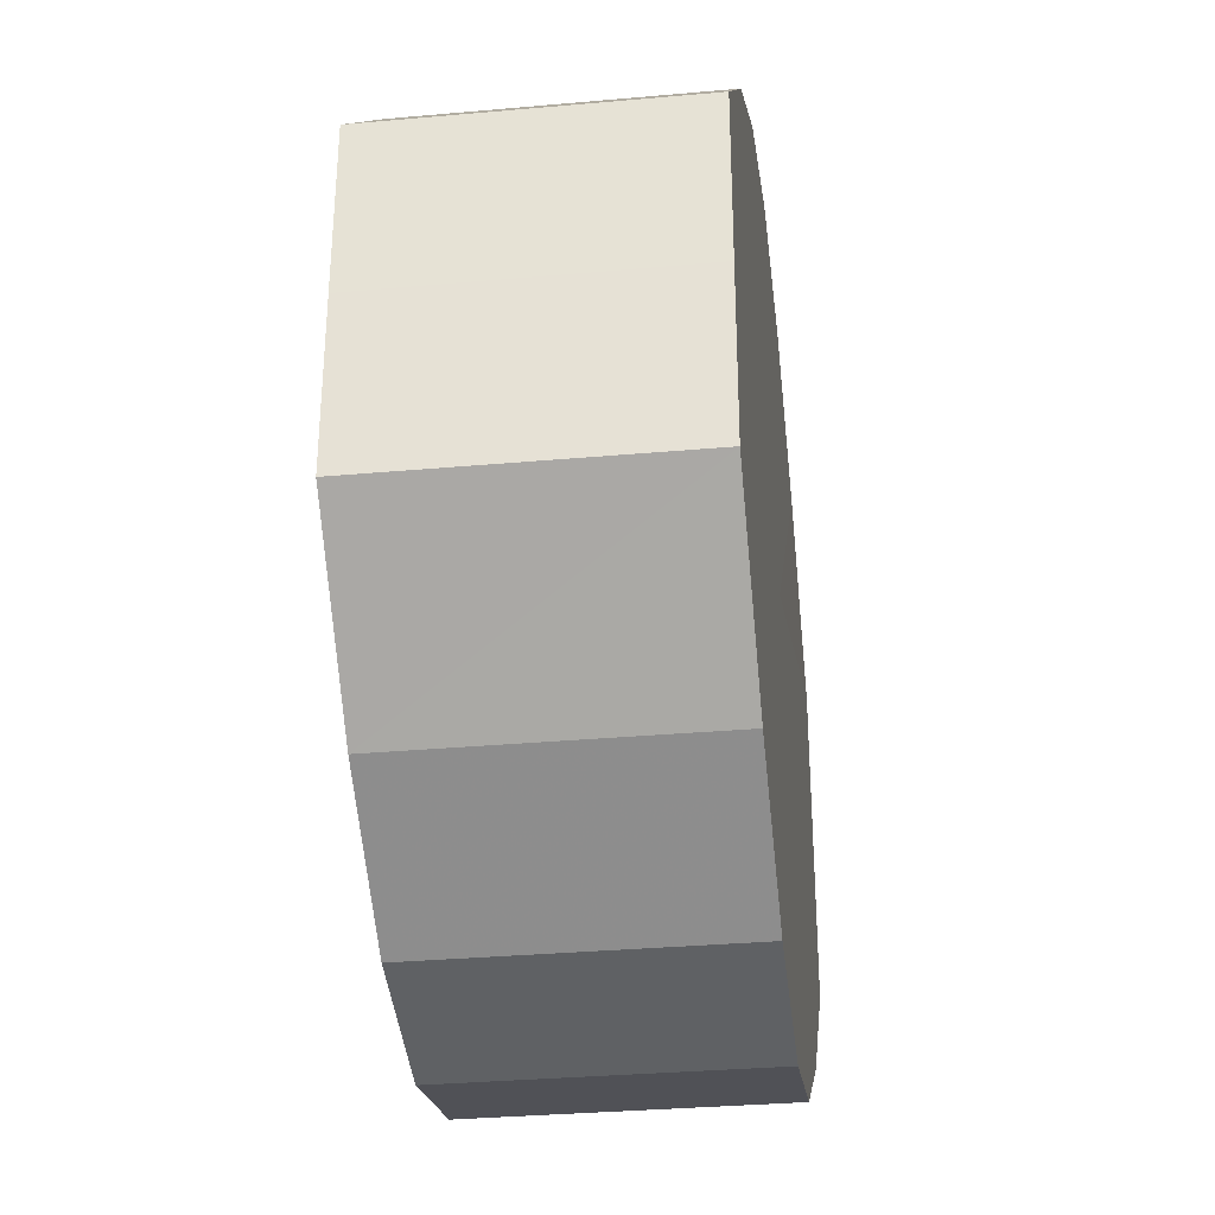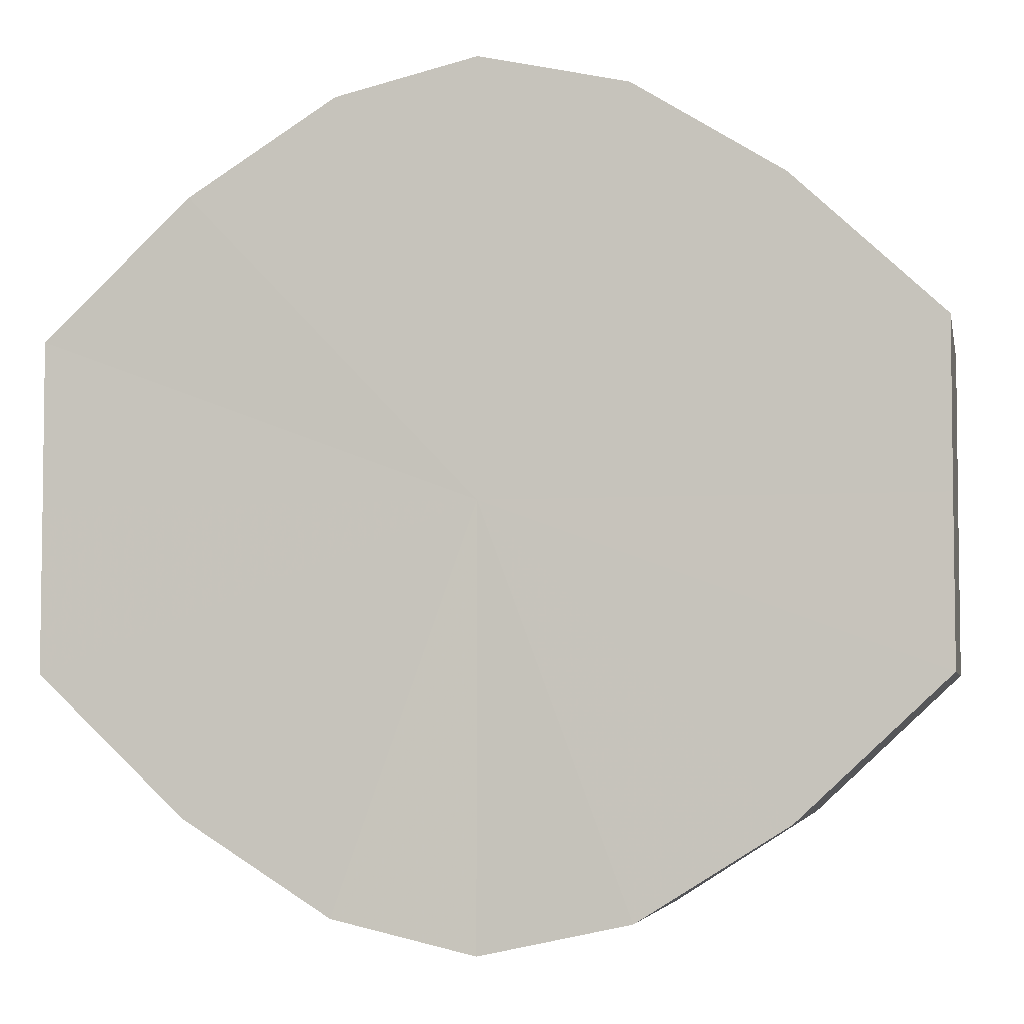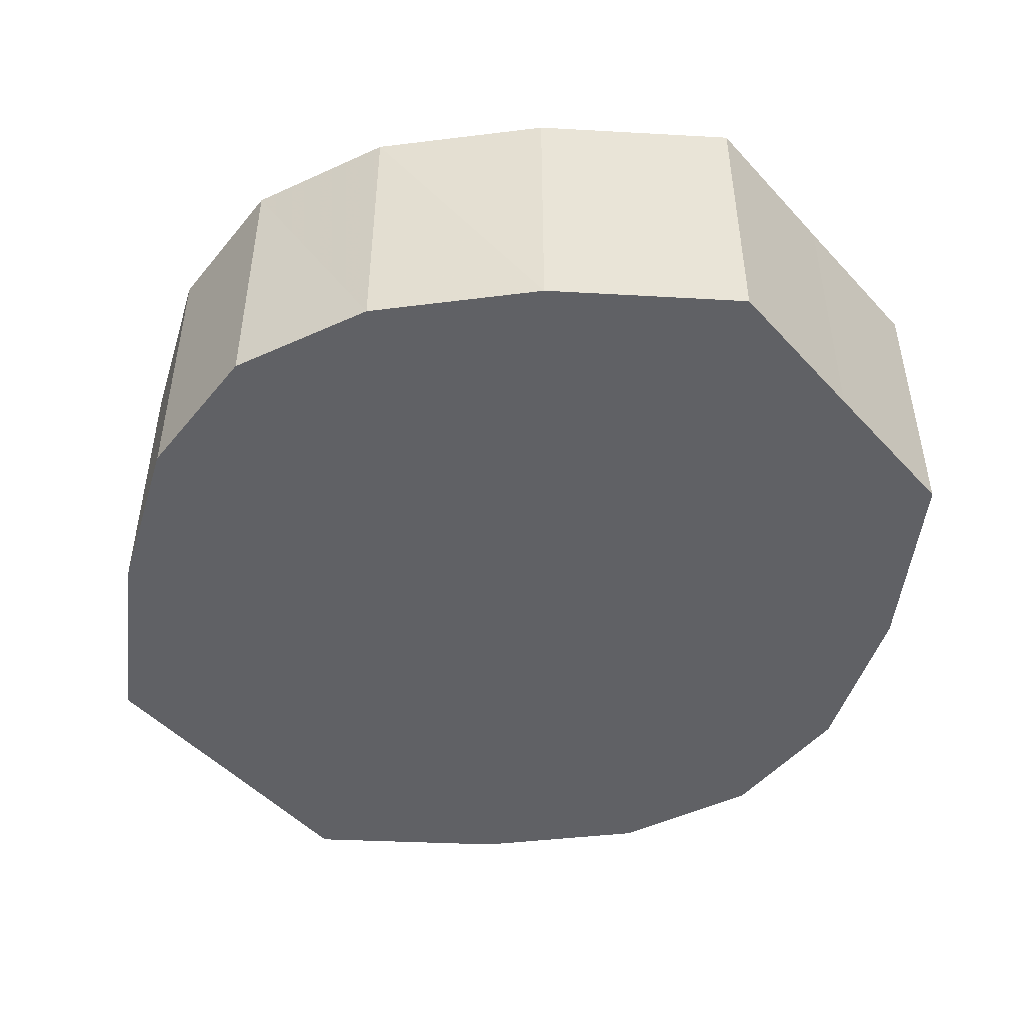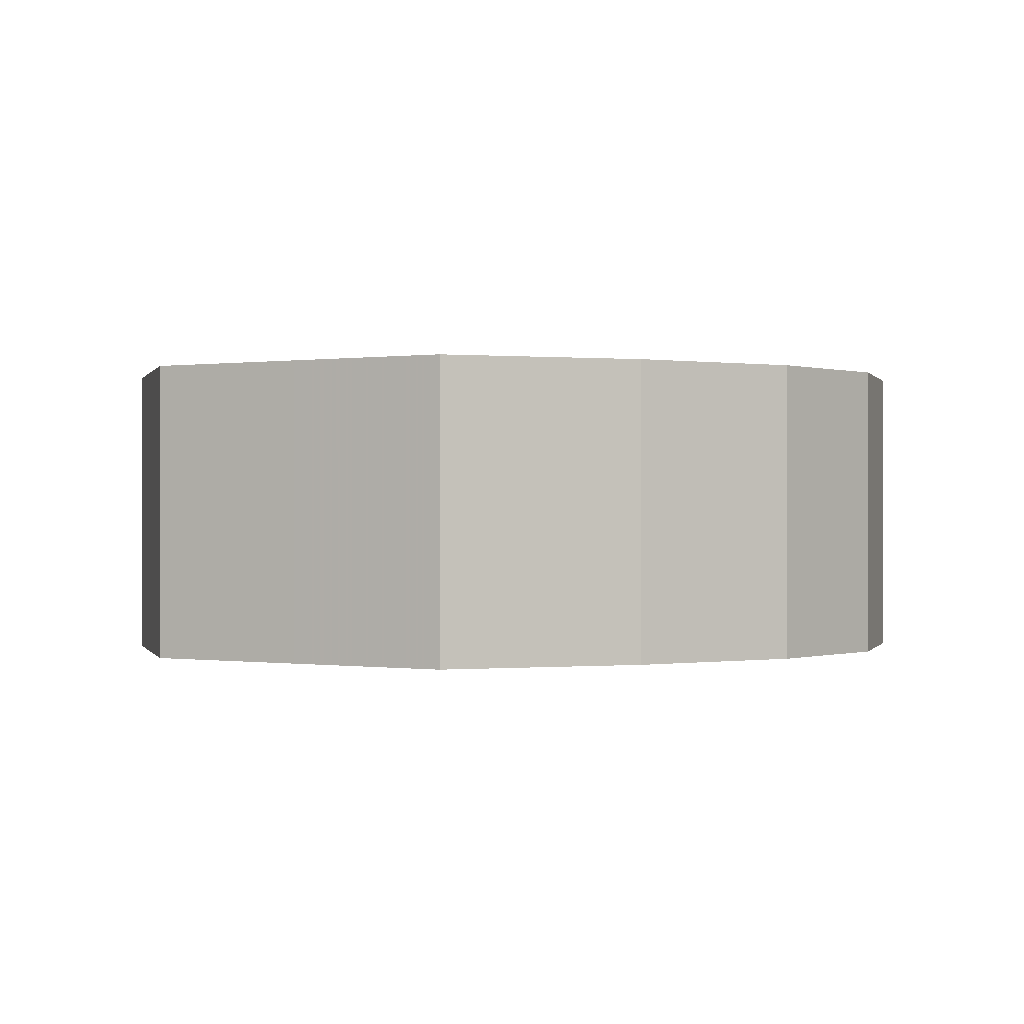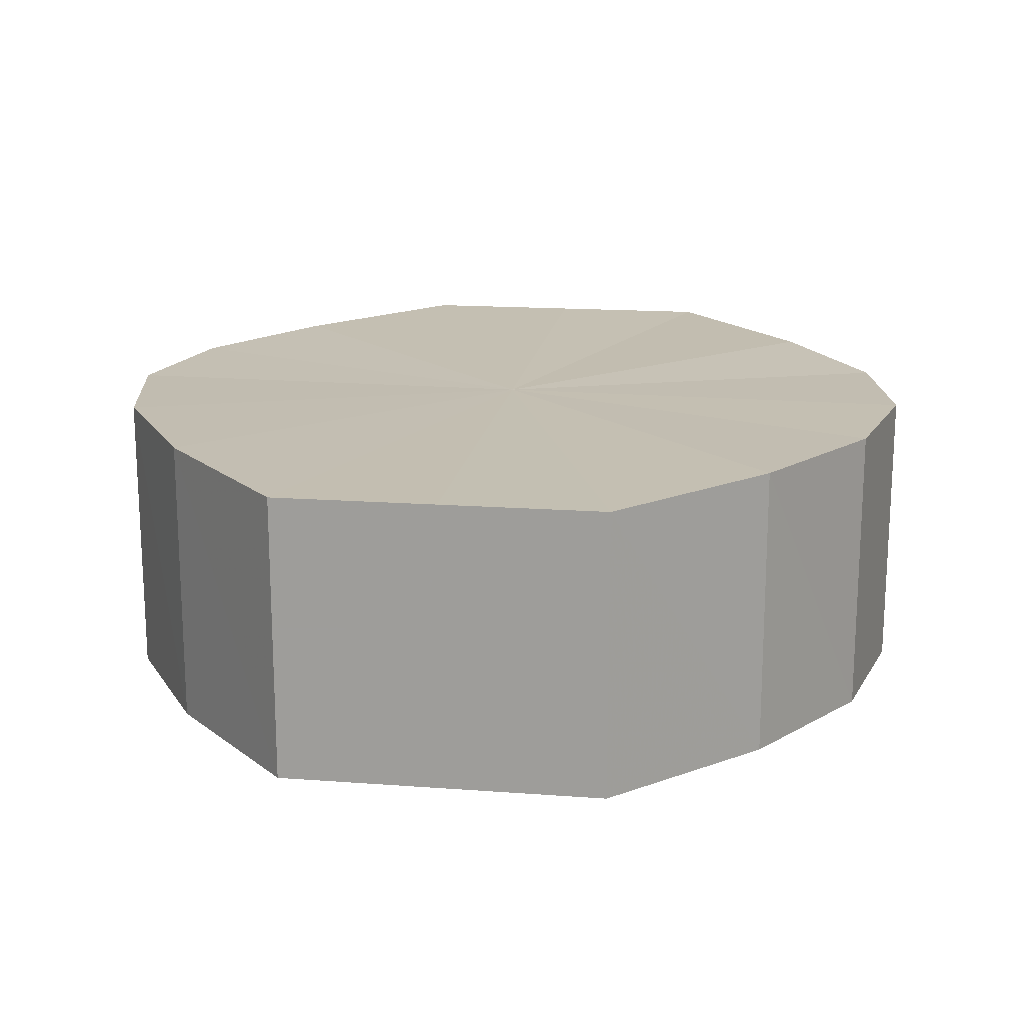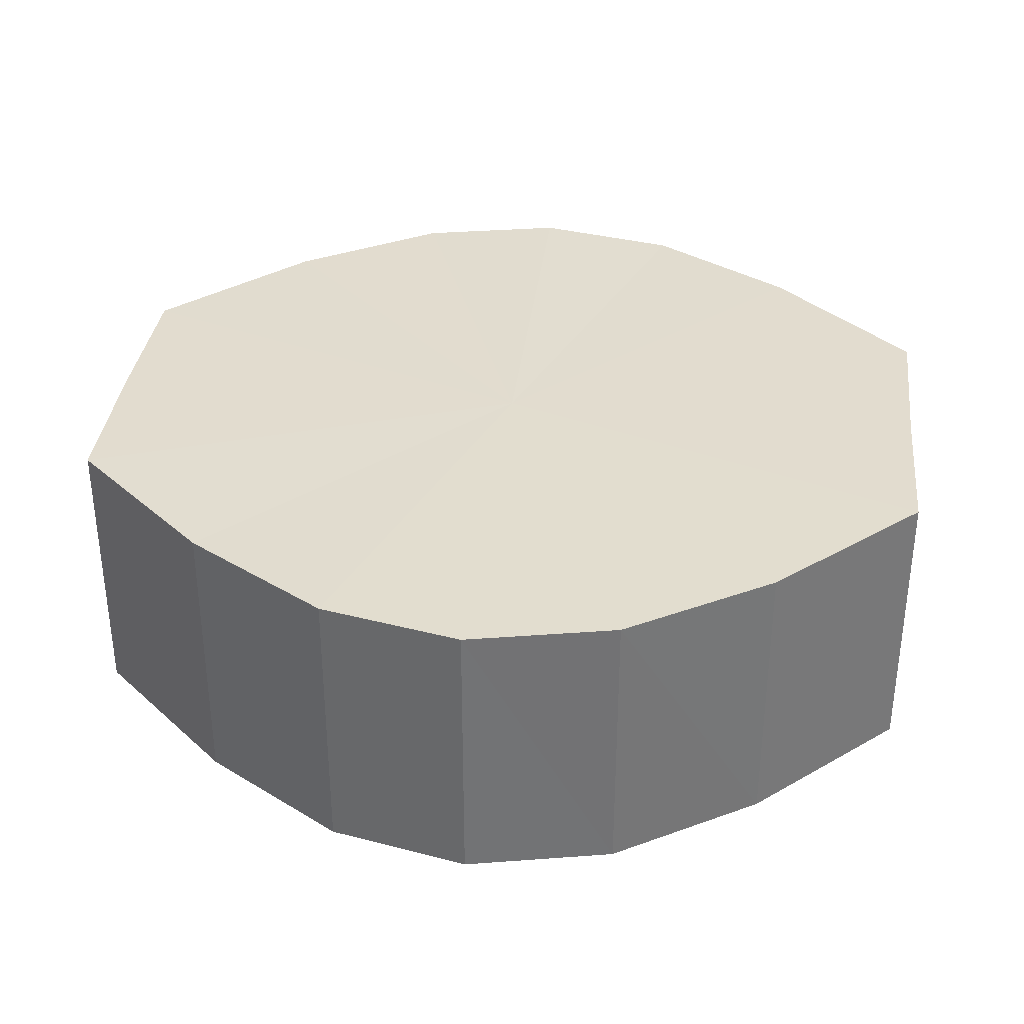
<metadata>
{"format":"obj","ext":"obj","renderer":"f3d","projection":"perspective","resolution":1024,"background":"white","views":[{"elev":-33.1,"azim":-82.9,"up":"+Z"},{"elev":-4.6,"azim":11.7,"up":"+Z"},{"elev":-47.9,"azim":-139.9,"up":"+Y"},{"elev":-0.1,"azim":-61.3,"up":"+Y"},{"elev":17.5,"azim":-80.8,"up":"+Y"},{"elev":34.7,"azim":-173.5,"up":"+Y"}]}
</metadata>
<code>
o 2036
v 2168 1877 8.015
v 2168 1877 8.026
v 2168 1877 8.015
v 2168 1877 8.036
v 2168 1877 8.026
v 2168 1877 8.004
v 2168 1877 8.004
v 2168 1877 8.042
v 2168 1877 8.036
v 2168 1877 7.994
v 2168 1877 7.994
v 2168 1877 8.044
v 2168 1877 8.042
v 2168 1877 7.988
v 2168 1877 7.988
v 2168 1877 8.042
v 2168 1877 8.044
v 2168 1877 7.986
v 2168 1877 7.986
v 2168 1877 8.036
v 2168 1877 8.042
v 2168 1877 7.988
v 2168 1877 7.988
v 2168 1877 8.026
v 2168 1877 8.036
v 2168 1877 7.994
v 2168 1877 7.994
v 2168 1877 8.015
v 2168 1877 8.026
v 2168 1877 8.004
v 2168 1877 8.004
v 2168 1877 8.015
v 2168 1877 8.015
v 2168 1877 8.026
v 2168 1877 8.026
v 2168 1877 8.036
v 2168 1877 8.036
v 2168 1877 8.004
v 2168 1877 8.015
v 2168 1877 7.994
v 2168 1877 8.004
v 2168 1877 8.042
v 2168 1877 8.042
v 2168 1877 7.988
v 2168 1877 7.994
v 2168 1877 7.986
v 2168 1877 7.988
v 2168 1877 8.044
v 2168 1877 8.044
v 2168 1877 7.988
v 2168 1877 7.986
v 2168 1877 7.994
v 2168 1877 7.988
v 2168 1877 8.042
v 2168 1877 8.042
v 2168 1877 8.004
v 2168 1877 7.994
v 2168 1877 8.015
v 2168 1877 8.004
v 2168 1877 8.036
v 2168 1877 8.036
v 2168 1877 8.026
v 2168 1877 8.015
v 2168 1877 8.026
v 2168 1877 8.015
v 2168 1877 8.026
v 2168 1877 8.015
v 2168 1877 8.036
v 2168 1877 8.004
v 2168 1877 8.042
v 2168 1877 7.994
v 2168 1877 8.044
v 2168 1877 7.988
v 2168 1877 8.042
v 2168 1877 7.986
v 2168 1877 8.036
v 2168 1877 7.988
v 2168 1877 8.026
v 2168 1877 7.994
v 2168 1877 8.015
v 2168 1877 8.004
v 2168 1877 8.015
v 2168 1877 8.015
v 2168 1877 8.026
v 2168 1877 8.004
v 2168 1877 8.036
v 2168 1877 7.994
v 2168 1877 8.042
v 2168 1877 7.988
v 2168 1877 8.044
v 2168 1877 7.986
v 2168 1877 8.042
v 2168 1877 7.988
v 2168 1877 8.036
v 2168 1877 7.994
v 2168 1877 8.026
v 2168 1877 8.004
v 2168 1877 8.015
f 1 2 3
f 2 4 5
f 6 1 7
f 4 8 9
f 10 6 11
f 8 12 13
f 14 10 15
f 12 16 17
f 18 14 19
f 16 20 21
f 22 18 23
f 20 24 25
f 26 22 27
f 24 28 29
f 30 26 31
f 28 30 32
f 33 34 35
f 35 36 37
f 38 39 33
f 40 41 38
f 37 42 43
f 44 45 40
f 46 47 44
f 43 48 49
f 50 51 46
f 52 53 50
f 49 54 55
f 56 57 52
f 58 59 56
f 55 60 61
f 62 63 58
f 61 64 62
f 65 66 67
f 65 68 66
f 65 67 69
f 65 70 68
f 65 69 71
f 65 72 70
f 65 71 73
f 65 74 72
f 65 73 75
f 65 76 74
f 65 75 77
f 65 78 76
f 65 77 79
f 65 80 78
f 65 79 81
f 65 81 80
f 82 83 84
f 82 85 83
f 82 84 86
f 82 87 85
f 82 86 88
f 82 89 87
f 82 88 90
f 82 91 89
f 82 90 92
f 82 93 91
f 82 92 94
f 82 95 93
f 82 94 96
f 82 97 95
f 82 96 98
f 82 98 97

</code>
